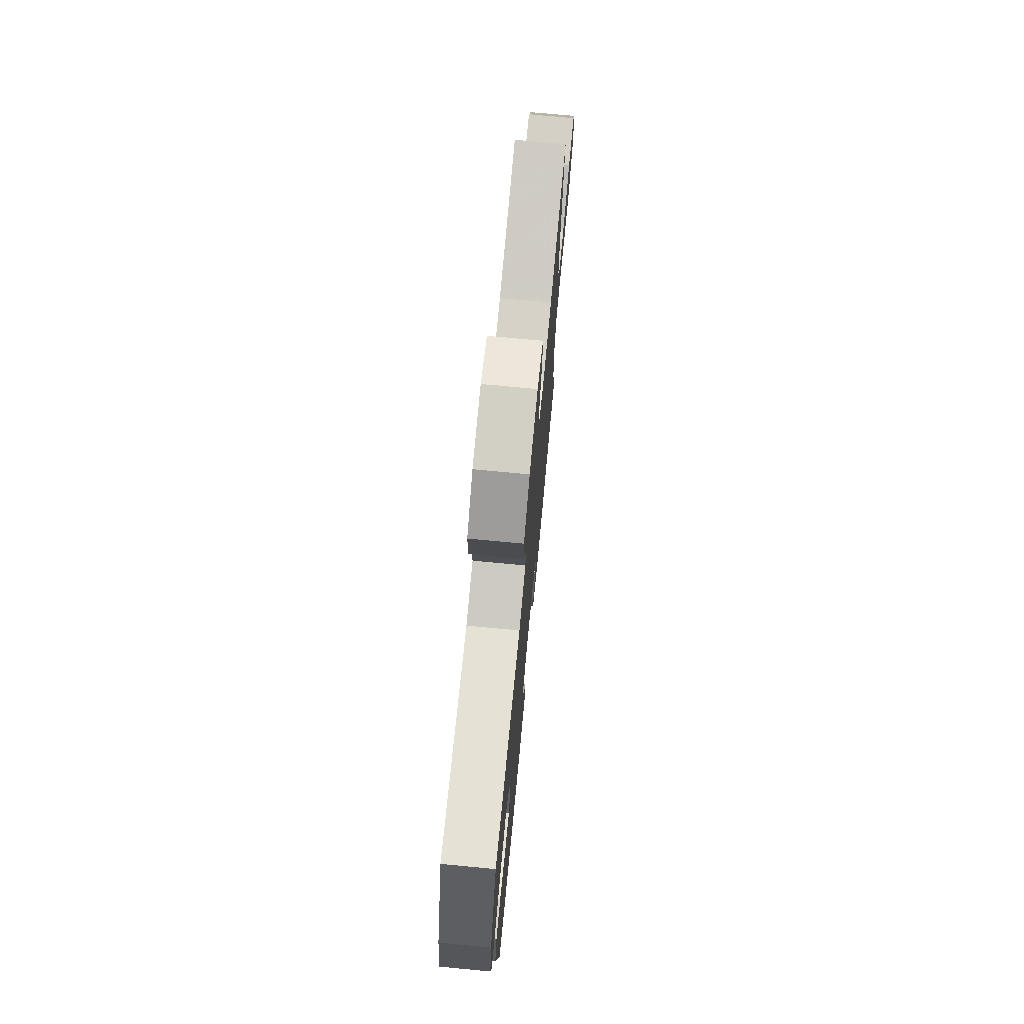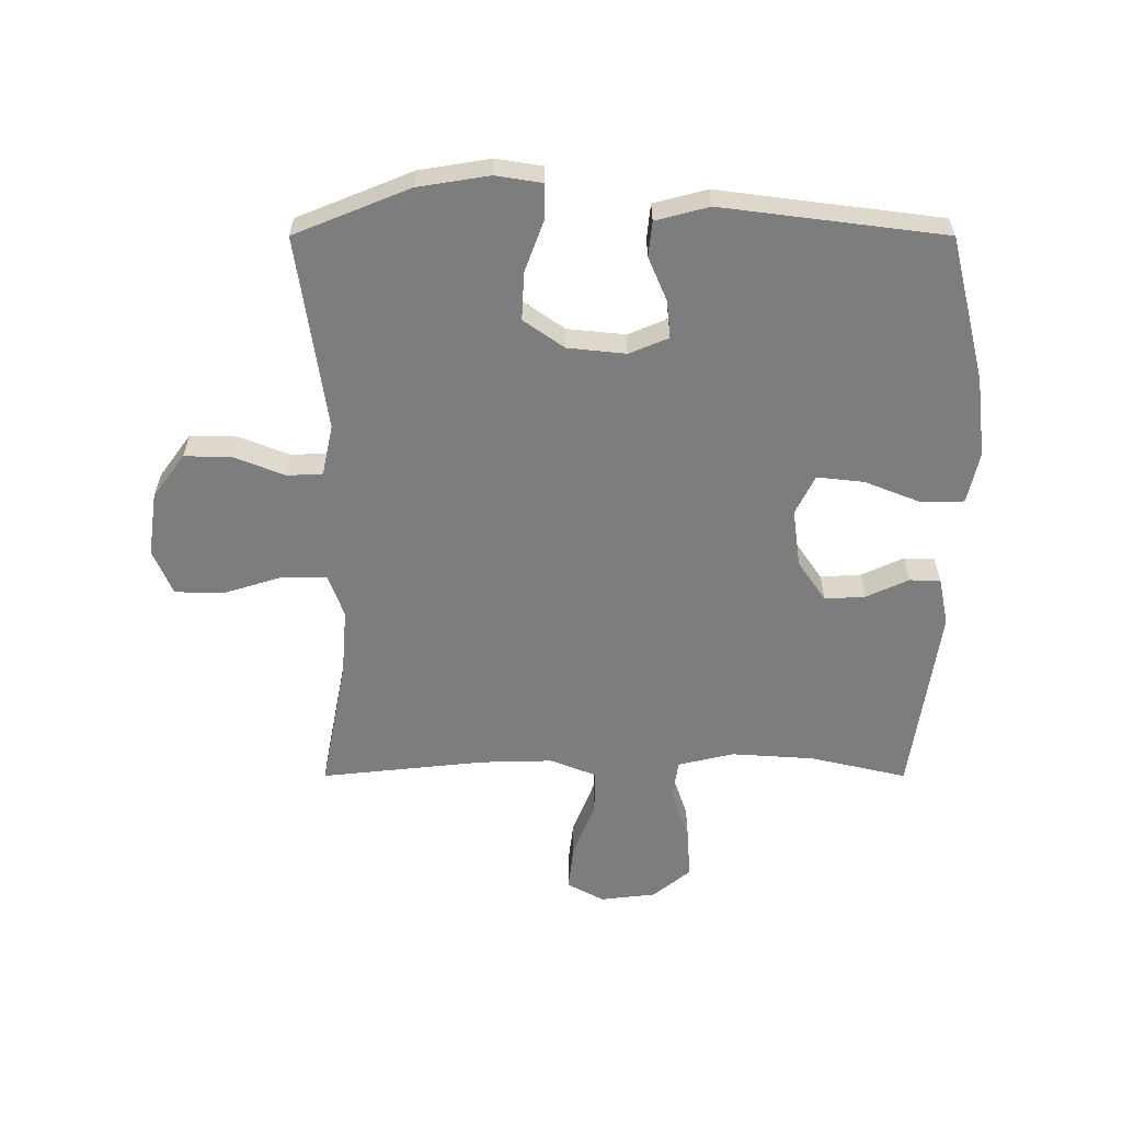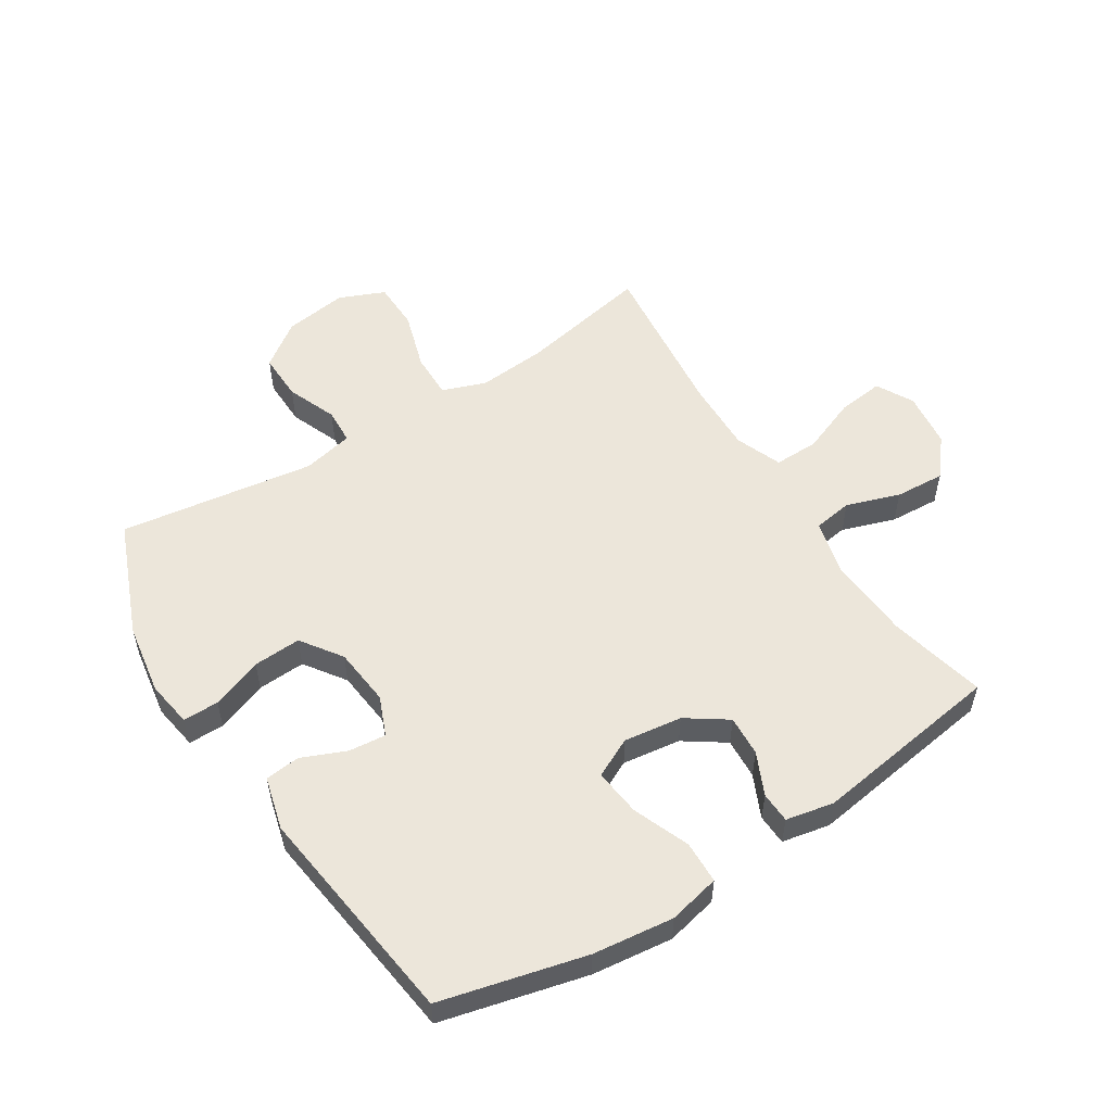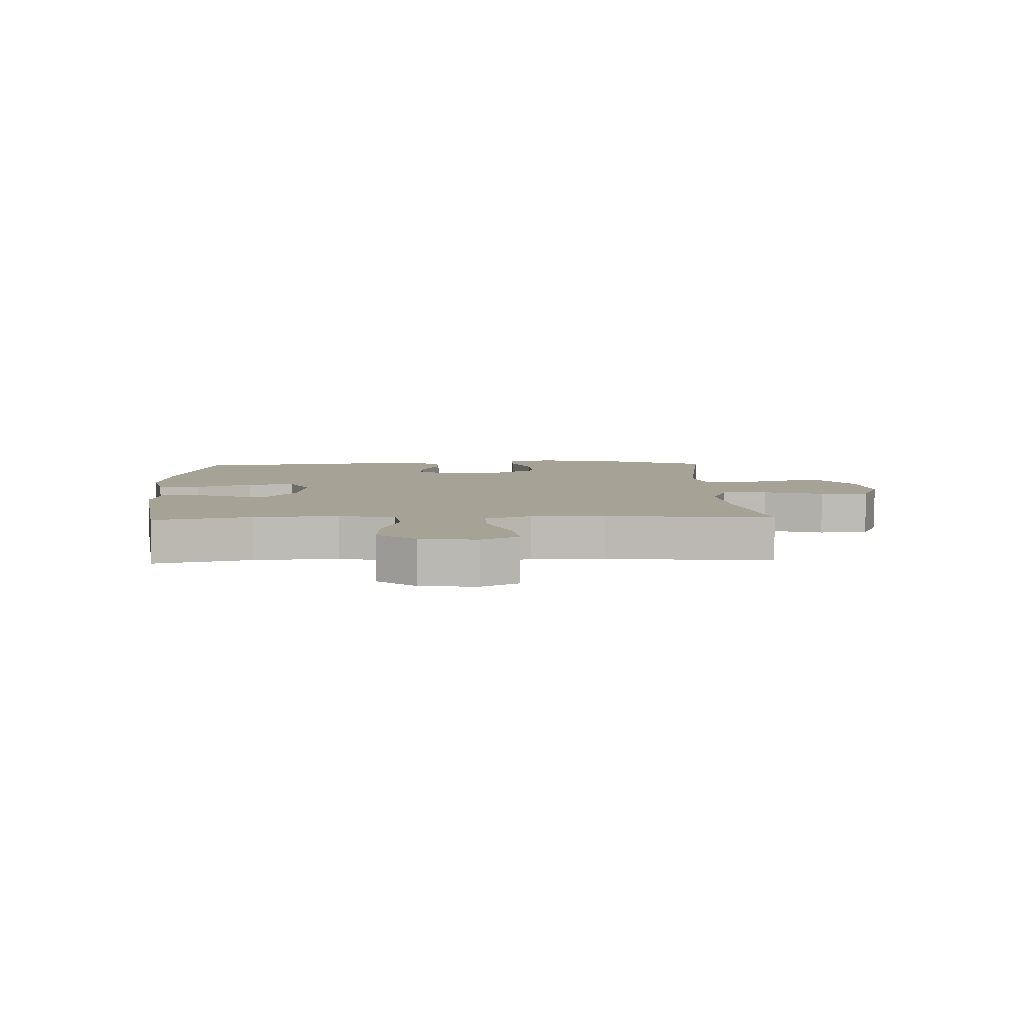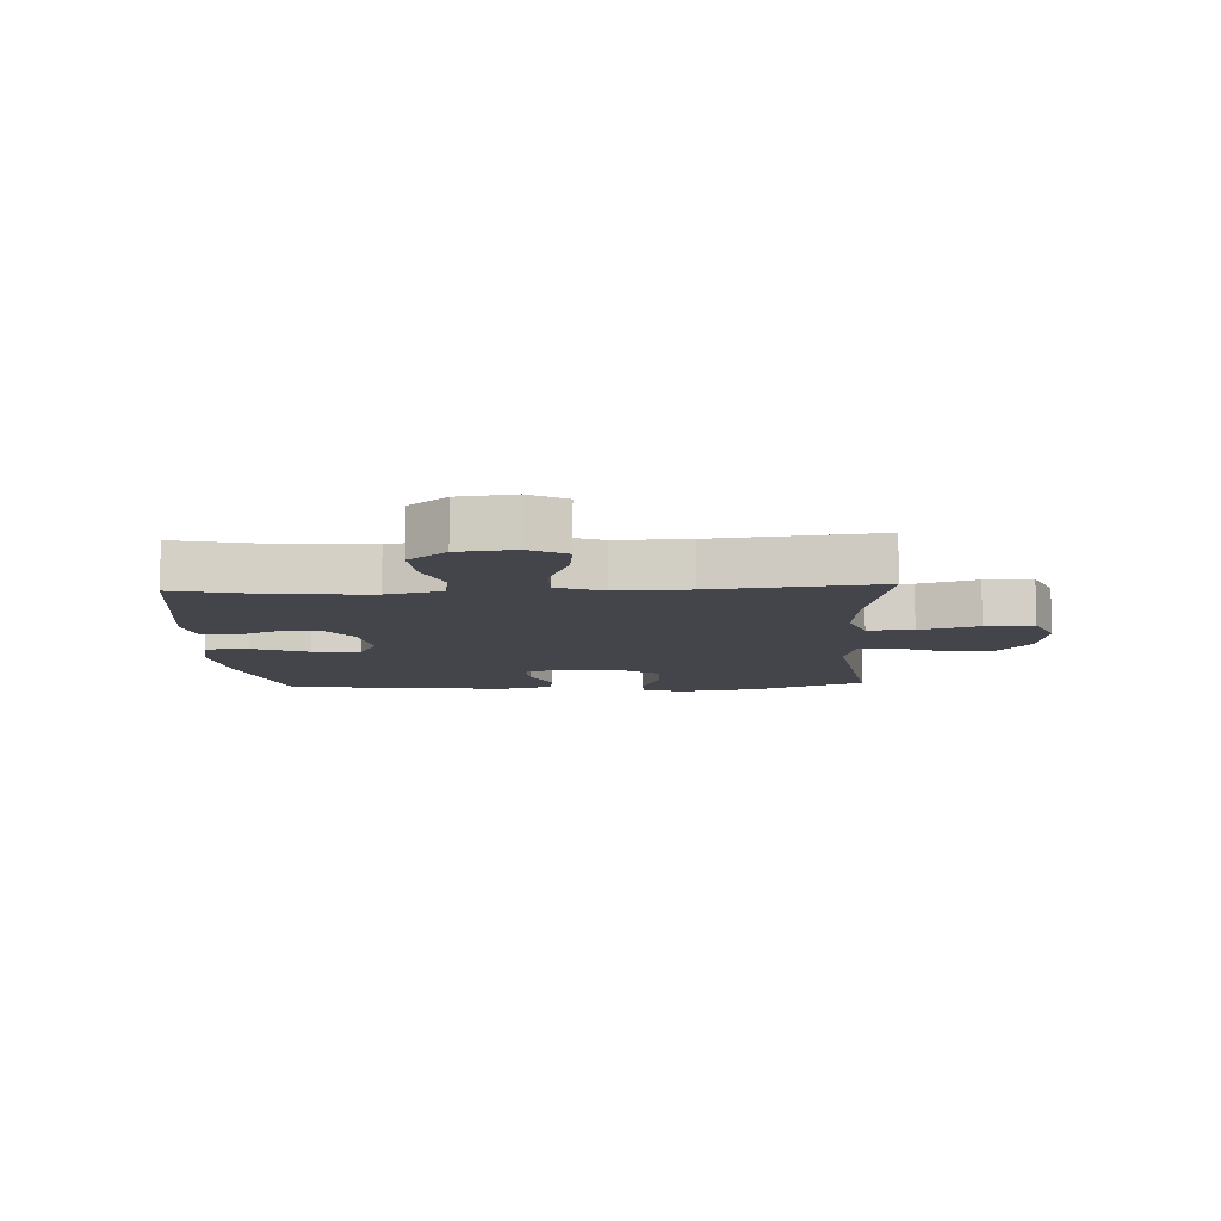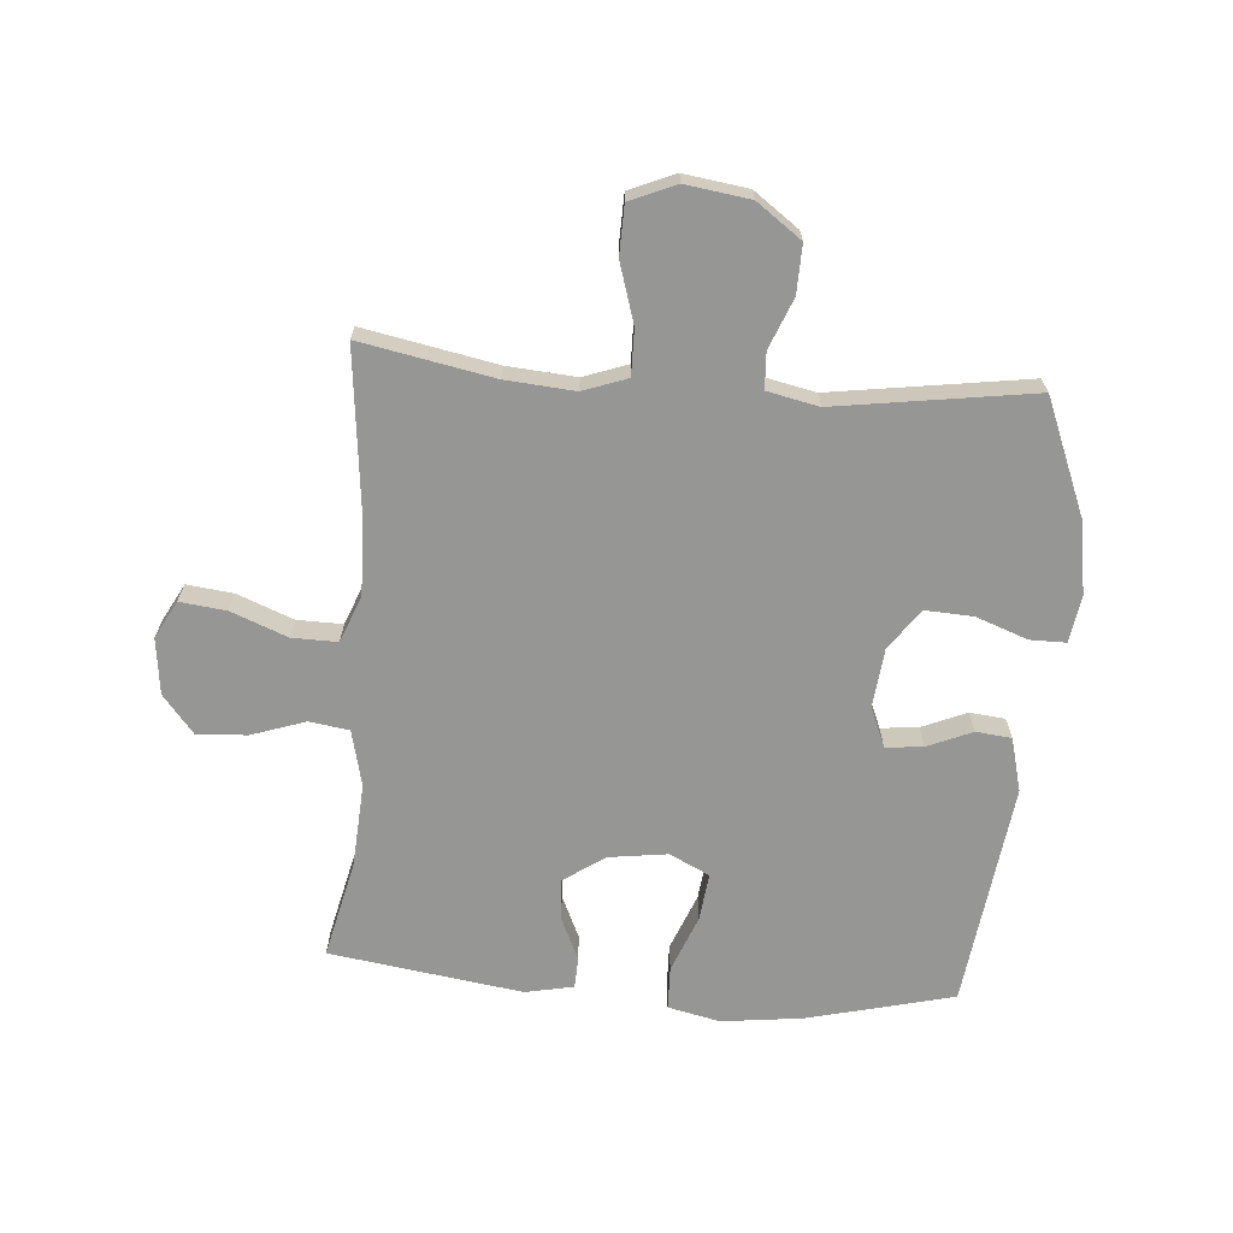
<metadata>
{"format":"obj","ext":"obj","renderer":"f3d","projection":"perspective","resolution":1024,"background":"white","views":[{"elev":73.6,"azim":95.4,"up":"+Z"},{"elev":-59.2,"azim":90.0,"up":"+Y"},{"elev":54.5,"azim":147.6,"up":"+Y"},{"elev":6.3,"azim":-92.2,"up":"+Y"},{"elev":-9.3,"azim":-87.0,"up":"+Y"},{"elev":-67.7,"azim":-4.5,"up":"+Y"}]}
</metadata>
<code>
v -0.5 0.07 -0.5
v -0.463 0.07 -0.34
v -0.454 0.07 -0.203
v -0.476 0.07 -0.111
v -0.541 0.07 -0.101
v -0.629 0.07 -0.131
v -0.711 0.07 -0.136
v -0.762 0.07 -0.074
v -0.773 0.07 0.018
v -0.74 0.07 0.079
v -0.664 0.07 0.07
v -0.572 0.07 0.034
v -0.498 0.07 0.033
v -0.468 0.07 0.109
v -0.471 0.07 0.229
v -0.5 0.07 0.5
v -0.283 0.07 0.458
v -0.17 0.07 0.449
v -0.098 0.07 0.475
v -0.099 0.07 0.55
v -0.129 0.07 0.647
v -0.127 0.07 0.727
v -0.052 0.07 0.759
v 0.053 0.07 0.744
v 0.126 0.07 0.691
v 0.124 0.07 0.612
v 0.091 0.07 0.53
v 0.094 0.07 0.471
v 0.178 0.07 0.453
v 0.5 0.07 0.5
v 0.577 0.07 0.311
v 0.596 0.07 0.193
v 0.584 0.07 0.117
v 0.525 0.07 0.117
v 0.441 0.07 0.148
v 0.362 0.07 0.152
v 0.315 0.07 0.085
v 0.305 0.07 -0.011
v 0.332 0.07 -0.076
v 0.393 0.07 -0.07
v 0.466 0.07 -0.039
v 0.524 0.07 -0.045
v 0.547 0.07 -0.133
v 0.5 0.07 -0.5
v 0.262 0.07 -0.559
v 0.129 0.07 -0.575
v 0.044 0.07 -0.556
v 0.042 0.07 -0.486
v 0.079 0.07 -0.393
v 0.088 0.07 -0.315
v 0.023 0.07 -0.283
v -0.073 0.07 -0.296
v -0.14 0.07 -0.342
v -0.136 0.07 -0.409
v -0.104 0.07 -0.479
v -0.106 0.07 -0.53
v -0.185 0.07 -0.546
v -0.5 0 -0.5
v -0.463 0 -0.34
v -0.454 0 -0.203
v -0.476 0 -0.111
v -0.541 0 -0.101
v -0.629 0 -0.131
v -0.711 0 -0.136
v -0.762 0 -0.074
v -0.773 0 0.018
v -0.74 0 0.079
v -0.664 0 0.07
v -0.572 0 0.034
v -0.498 0 0.033
v -0.468 0 0.109
v -0.471 0 0.229
v -0.5 0 0.5
v -0.283 0 0.458
v -0.17 0 0.449
v -0.098 0 0.475
v -0.099 0 0.55
v -0.129 0 0.647
v -0.127 0 0.727
v -0.052 0 0.759
v 0.053 0 0.744
v 0.126 0 0.691
v 0.124 0 0.612
v 0.091 0 0.53
v 0.094 0 0.471
v 0.178 0 0.453
v 0.5 0 0.5
v 0.577 0 0.311
v 0.596 0 0.193
v 0.584 0 0.117
v 0.525 0 0.117
v 0.441 0 0.148
v 0.362 0 0.152
v 0.315 0 0.085
v 0.305 0 -0.011
v 0.332 0 -0.076
v 0.393 0 -0.07
v 0.466 0 -0.039
v 0.524 0 -0.045
v 0.547 0 -0.133
v 0.5 0 -0.5
v 0.262 0 -0.559
v 0.129 0 -0.575
v 0.044 0 -0.556
v 0.042 0 -0.486
v 0.079 0 -0.393
v 0.088 0 -0.315
v 0.023 0 -0.283
v -0.073 0 -0.296
v -0.14 0 -0.342
v -0.136 0 -0.409
v -0.104 0 -0.479
v -0.106 0 -0.53
v -0.185 0 -0.546
f 54 55 56 57
f 53 54 57 1
f 52 53 1 2
f 51 52 2 3
f 46 47 48 49
f 46 49 50
f 45 46 50
f 44 45 50
f 43 44 50 51
f 40 41 42 43
f 39 40 43 51
f 32 33 34 35
f 32 35 36
f 29 30 31 32
f 28 29 32 36
f 24 25 26 27
f 24 27 28
f 23 24 28
f 20 21 22 23
f 19 20 23 28
f 18 19 28 36
f 15 16 17
f 14 15 17 18
f 13 14 18 36
f 9 10 11 12
f 9 12 13
f 8 9 13
f 5 6 7 8
f 5 8 13 36
f 39 51 3 4
f 38 39 4 5
f 37 38 5
f 5 36 37
f 114 113 112 111
f 58 114 111 110
f 59 58 110 109
f 60 59 109 108
f 106 105 104 103
f 107 106 103
f 107 103 102
f 107 102 101
f 108 107 101 100
f 100 99 98 97
f 108 100 97 96
f 92 91 90 89
f 93 92 89
f 89 88 87 86
f 93 89 86 85
f 84 83 82 81
f 85 84 81
f 85 81 80
f 80 79 78 77
f 85 80 77 76
f 93 85 76 75
f 74 73 72
f 75 74 72 71
f 93 75 71 70
f 69 68 67 66
f 70 69 66
f 70 66 65
f 65 64 63 62
f 93 70 65 62
f 61 60 108 96
f 62 61 96 95
f 62 95 94
f 94 93 62
f 1 58 59 2
f 2 59 60 3
f 3 60 61 4
f 4 61 62 5
f 5 62 63 6
f 6 63 64 7
f 7 64 65 8
f 8 65 66 9
f 9 66 67 10
f 10 67 68 11
f 11 68 69 12
f 12 69 70 13
f 13 70 71 14
f 14 71 72 15
f 15 72 73 16
f 16 73 74 17
f 17 74 75 18
f 18 75 76 19
f 19 76 77 20
f 20 77 78 21
f 21 78 79 22
f 22 79 80 23
f 23 80 81 24
f 24 81 82 25
f 25 82 83 26
f 26 83 84 27
f 27 84 85 28
f 28 85 86 29
f 29 86 87 30
f 30 87 88 31
f 31 88 89 32
f 32 89 90 33
f 33 90 91 34
f 34 91 92 35
f 35 92 93 36
f 36 93 94 37
f 37 94 95 38
f 38 95 96 39
f 39 96 97 40
f 40 97 98 41
f 41 98 99 42
f 42 99 100 43
f 43 100 101 44
f 44 101 102 45
f 45 102 103 46
f 46 103 104 47
f 47 104 105 48
f 48 105 106 49
f 49 106 107 50
f 50 107 108 51
f 51 108 109 52
f 52 109 110 53
f 53 110 111 54
f 54 111 112 55
f 55 112 113 56
f 56 113 114 57
f 57 114 58 1

</code>
